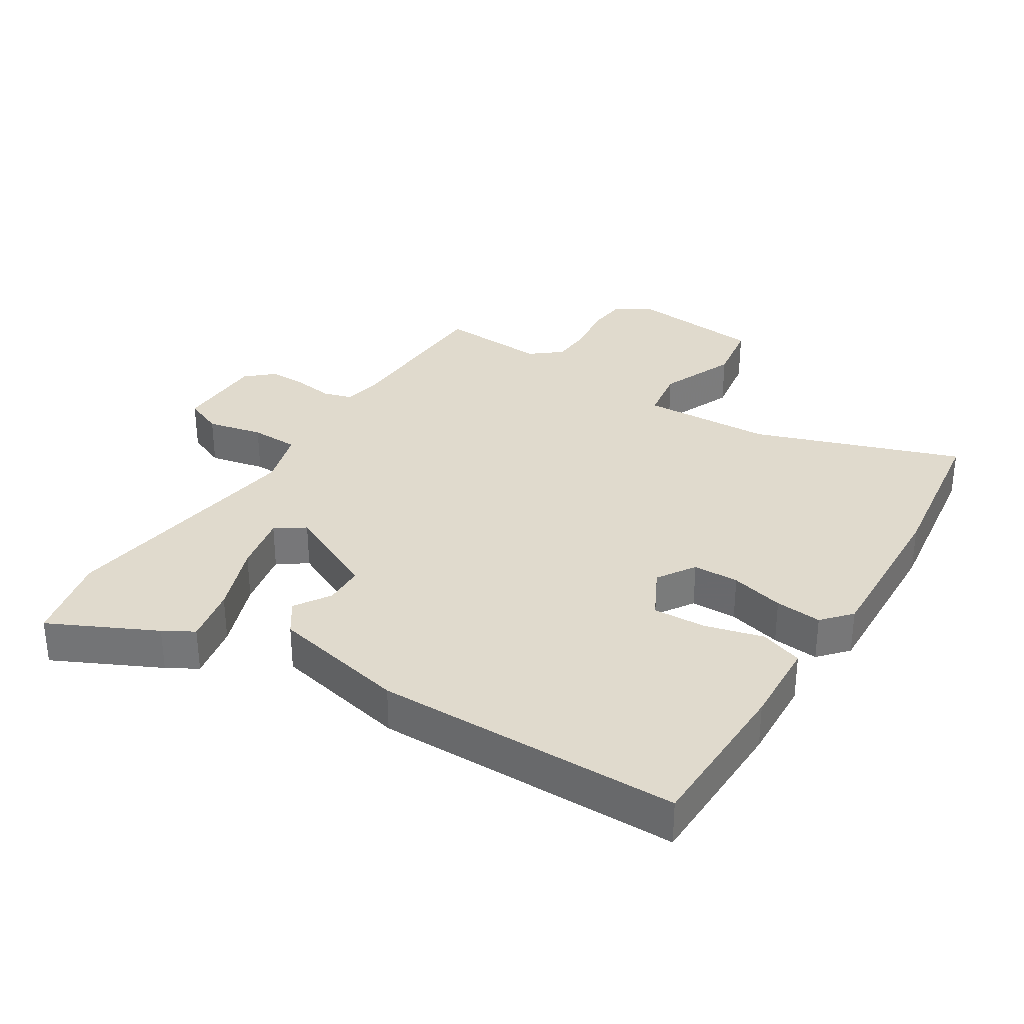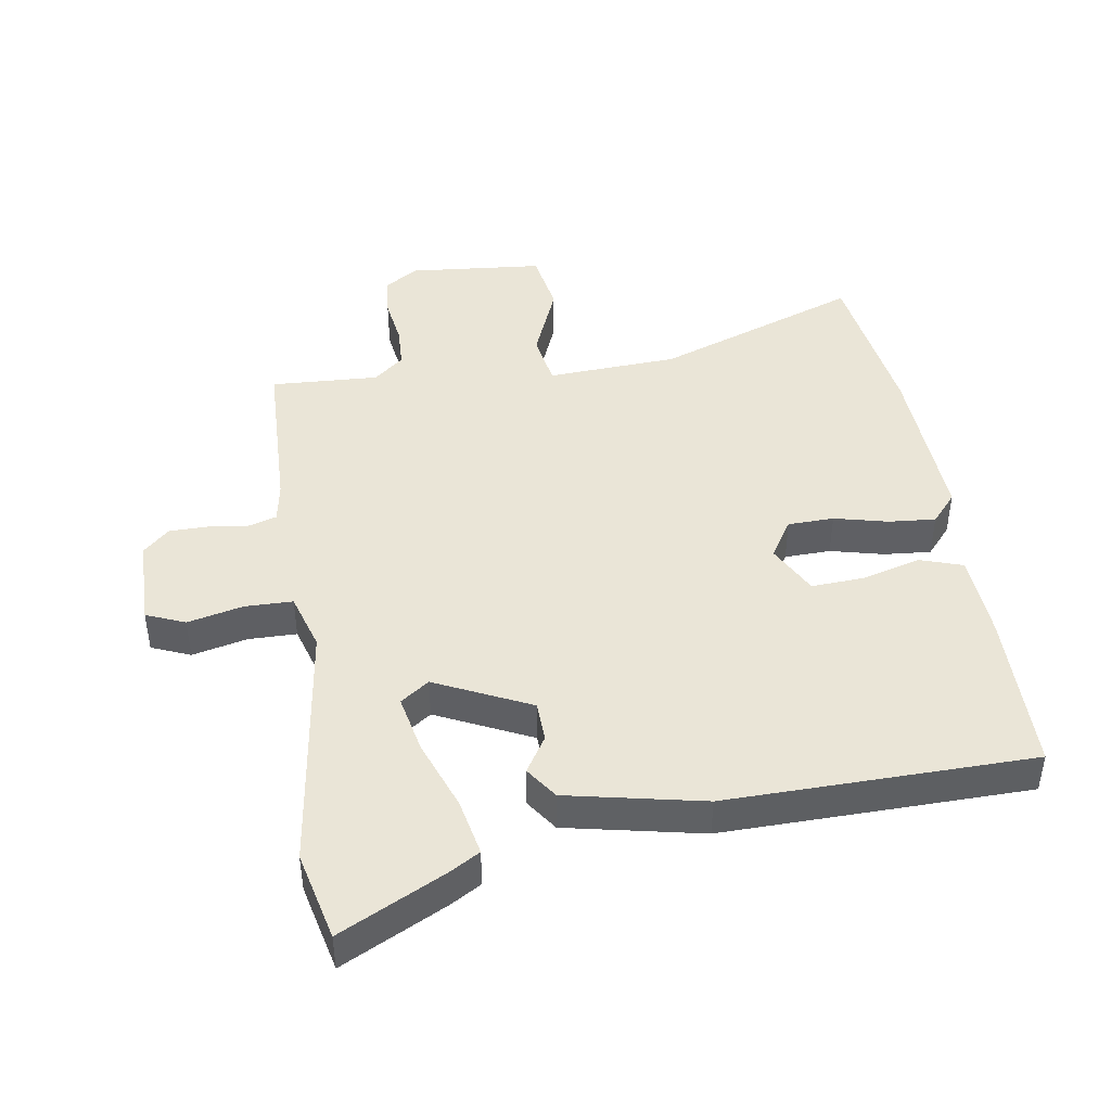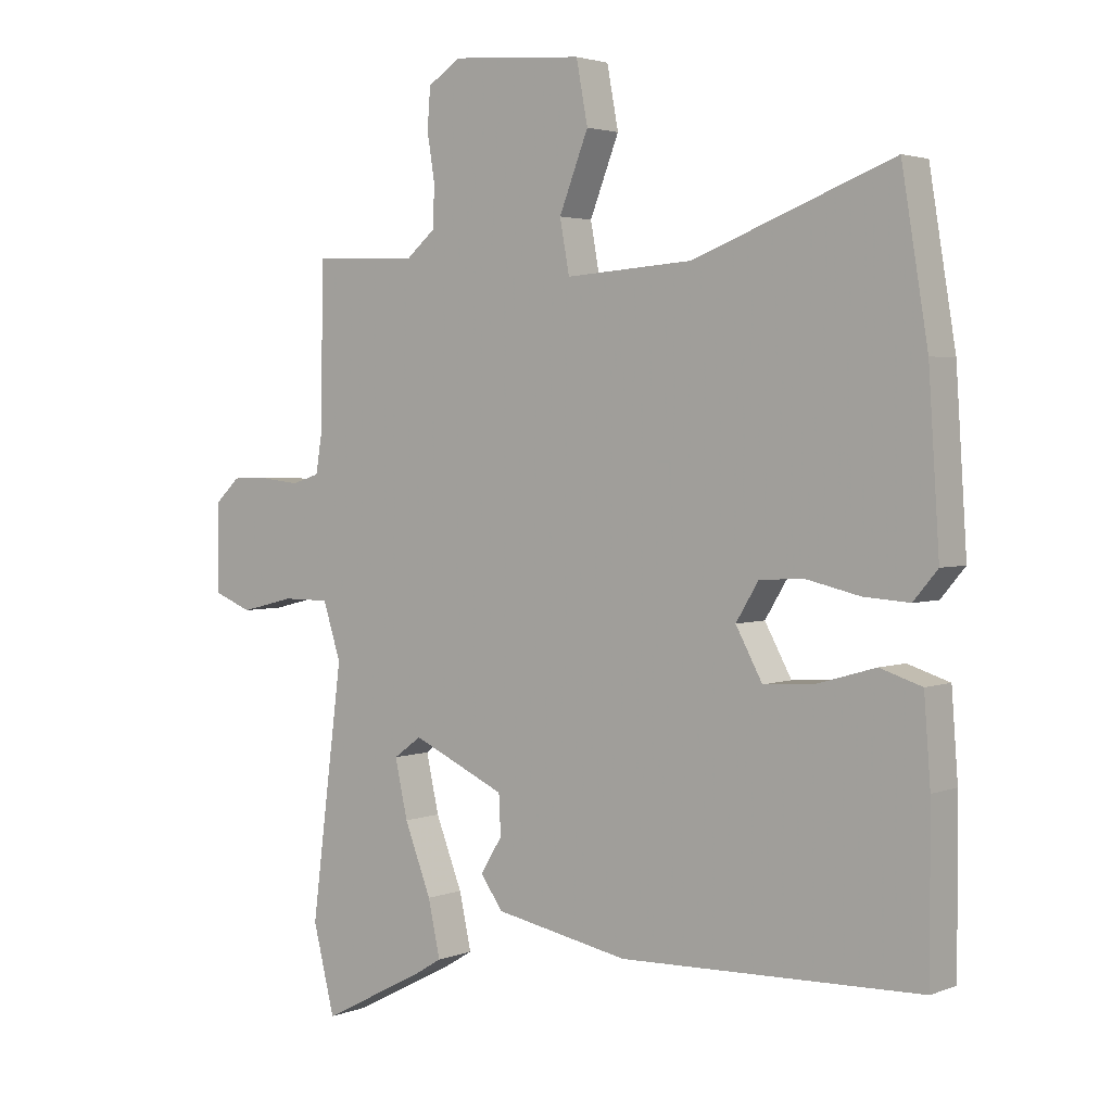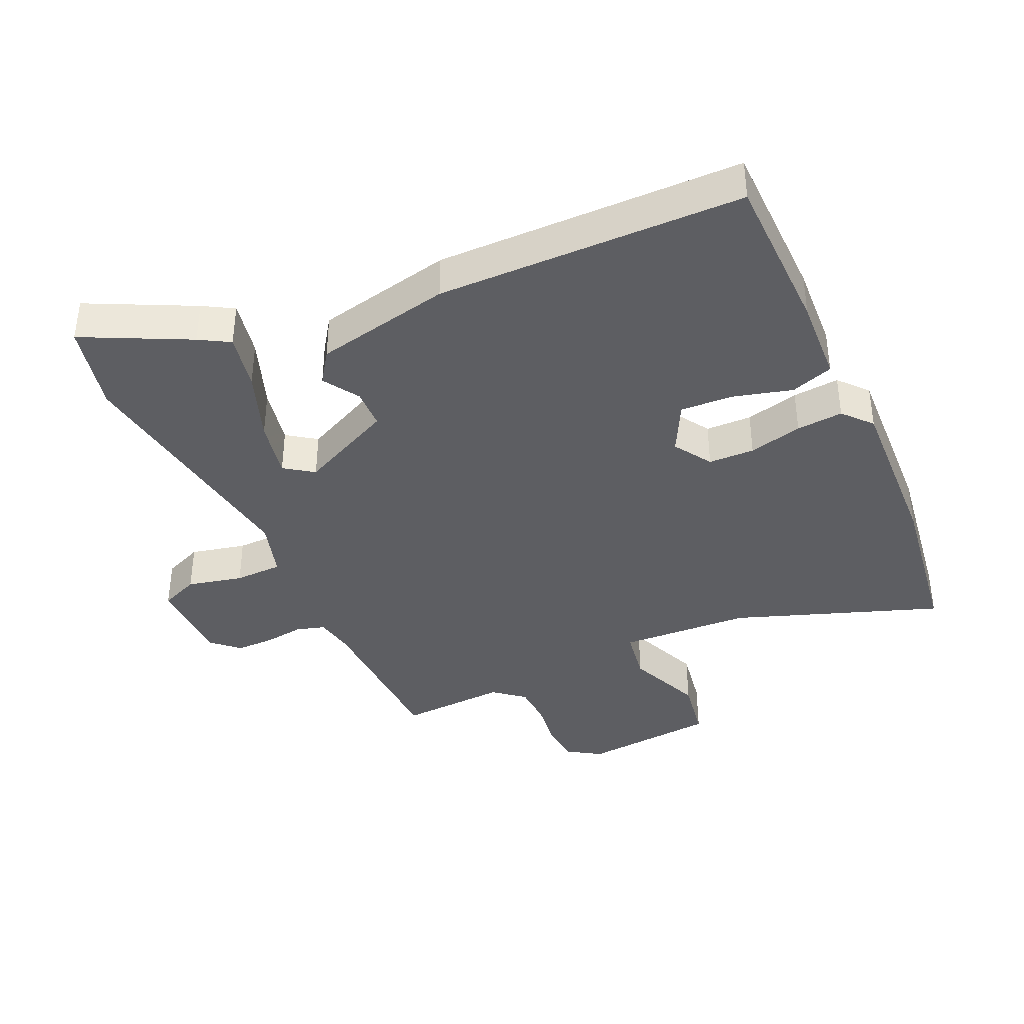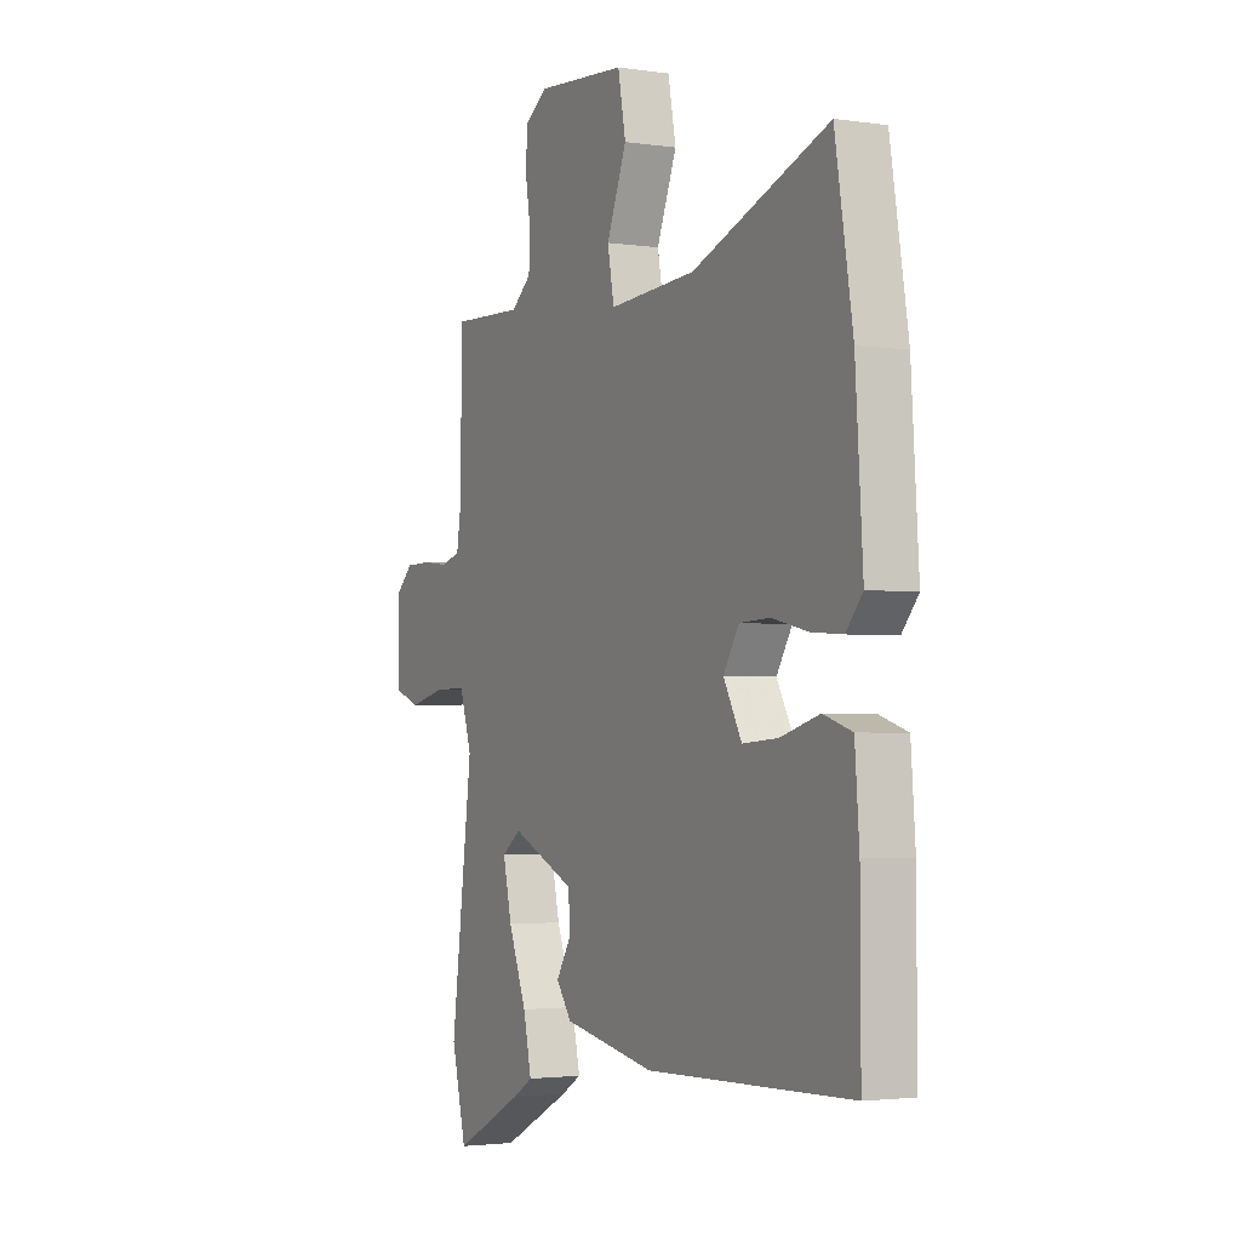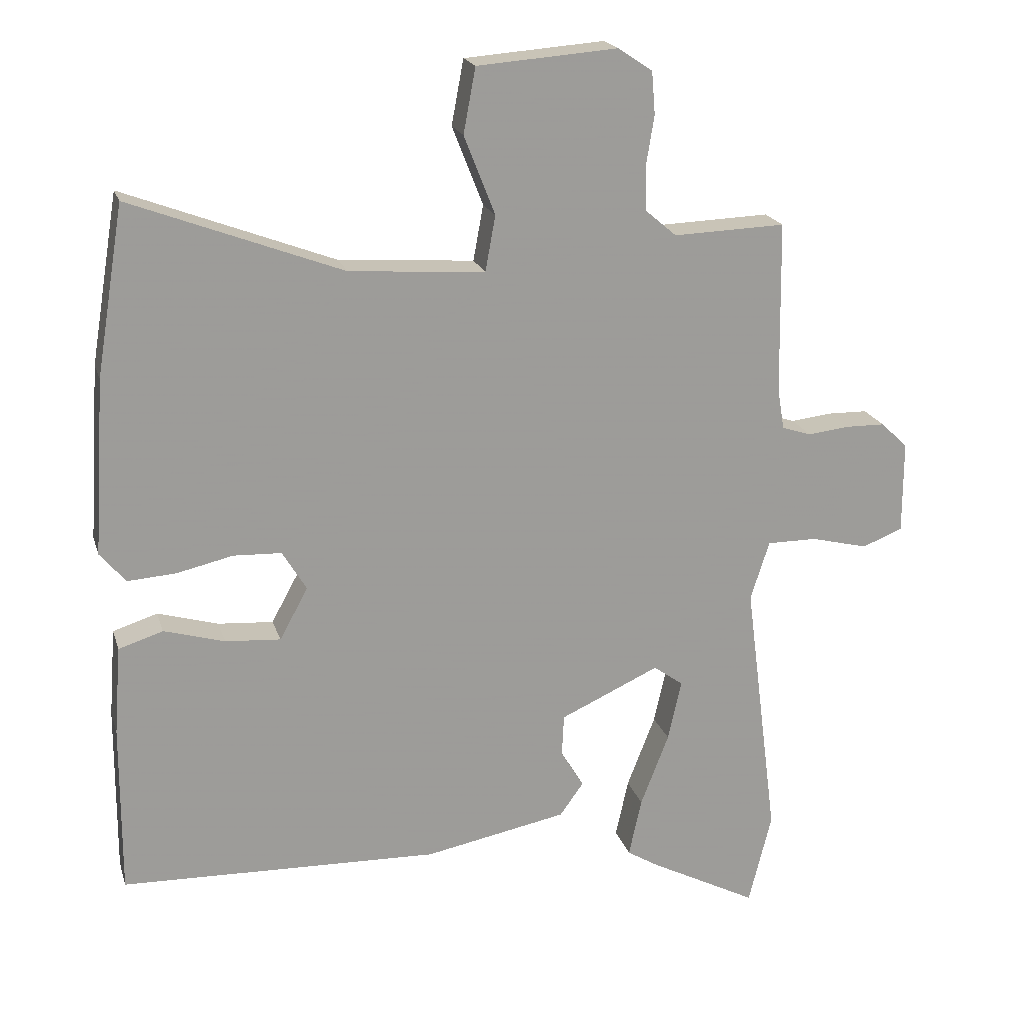
<metadata>
{"format":"obj","ext":"obj","renderer":"f3d","projection":"perspective","resolution":1024,"background":"white","views":[{"elev":33.0,"azim":-146.5,"up":"+Y"},{"elev":44.4,"azim":171.9,"up":"+Y"},{"elev":2.9,"azim":-142.5,"up":"+Z"},{"elev":-38.9,"azim":-154.5,"up":"+Y"},{"elev":-2.6,"azim":-117.4,"up":"+Z"},{"elev":19.8,"azim":-15.1,"up":"+Z"}]}
</metadata>
<code>
v -0.535 0.07 -0.456
v -0.534 0.07 -0.204
v -0.524 0.07 -0.072
v -0.458 0.07 -0.051
v -0.368 0.07 -0.077
v -0.286 0.07 -0.083
v -0.244 0.07 -0.006
v -0.28 0.07 0.053
v -0.351 0.07 0.056
v -0.434 0.07 0.037
v -0.506 0.07 0.032
v -0.544 0.07 0.077
v -0.527 0.07 0.337
v -0.486 0.07 0.587
v -0.172 0.07 0.468
v 0.029 0.07 0.454
v 0.044 0.07 0.536
v -0.002 0.07 0.653
v 0.016 0.07 0.749
v 0.224 0.07 0.765
v 0.275 0.07 0.731
v 0.28 0.07 0.668
v 0.268 0.07 0.594
v 0.27 0.07 0.529
v 0.316 0.07 0.49
v 0.482 0.07 0.496
v 0.486 0.07 0.242
v 0.496 0.07 0.18
v 0.54 0.07 0.166
v 0.601 0.07 0.173
v 0.66 0.07 0.172
v 0.7 0.07 0.134
v 0.7 0.07 -0.003
v 0.64 0.07 -0.027
v 0.555 0.07 -0.006
v 0.481 0.07 -0.006
v 0.453 0.07 -0.094
v 0.503 0.07 -0.486
v 0.469 0.07 -0.623
v 0.308 0.07 -0.54
v 0.262 0.07 -0.512
v 0.281 0.07 -0.425
v 0.323 0.07 -0.317
v 0.343 0.07 -0.227
v 0.299 0.07 -0.195
v 0.152 0.07 -0.262
v 0.149 0.07 -0.324
v 0.183 0.07 -0.38
v 0.148 0.07 -0.429
v -0.063 0.07 -0.47
v -0.535 0 -0.456
v -0.534 0 -0.204
v -0.524 0 -0.072
v -0.458 0 -0.051
v -0.368 0 -0.077
v -0.286 0 -0.083
v -0.244 0 -0.006
v -0.28 0 0.053
v -0.351 0 0.056
v -0.434 0 0.037
v -0.506 0 0.032
v -0.544 0 0.077
v -0.527 0 0.337
v -0.486 0 0.587
v -0.172 0 0.468
v 0.029 0 0.454
v 0.044 0 0.536
v -0.002 0 0.653
v 0.016 0 0.749
v 0.224 0 0.765
v 0.275 0 0.731
v 0.28 0 0.668
v 0.268 0 0.594
v 0.27 0 0.529
v 0.316 0 0.49
v 0.482 0 0.496
v 0.486 0 0.242
v 0.496 0 0.18
v 0.54 0 0.166
v 0.601 0 0.173
v 0.66 0 0.172
v 0.7 0 0.134
v 0.7 0 -0.003
v 0.64 0 -0.027
v 0.555 0 -0.006
v 0.481 0 -0.006
v 0.453 0 -0.094
v 0.503 0 -0.486
v 0.469 0 -0.623
v 0.308 0 -0.54
v 0.262 0 -0.512
v 0.281 0 -0.425
v 0.323 0 -0.317
v 0.343 0 -0.227
v 0.299 0 -0.195
v 0.152 0 -0.262
v 0.149 0 -0.324
v 0.183 0 -0.38
v 0.148 0 -0.429
v -0.063 0 -0.47
f 3 4 5
f 2 3 5
f 1 2 5
f 50 1 5
f 49 50 5
f 48 49 5
f 47 48 5
f 46 47 5 6
f 45 46 6 7
f 41 42 43
f 40 41 43
f 39 40 43
f 38 39 43
f 37 38 43
f 36 37 43 44
f 33 34 35
f 32 33 35
f 31 32 35
f 30 31 35
f 29 30 35
f 28 29 35 36
f 36 44 45
f 28 36 45
f 27 28 45
f 21 22 23
f 20 21 23
f 19 20 23
f 18 19 23
f 17 18 23
f 16 17 23 24
f 13 14 15
f 12 13 15
f 11 12 15
f 10 11 15
f 9 10 15
f 8 9 15 16
f 7 8 16
f 45 7 16
f 27 45 16
f 26 27 16
f 25 26 16
f 16 24 25
f 55 54 53
f 55 53 52
f 55 52 51
f 55 51 100
f 55 100 99
f 55 99 98
f 55 98 97
f 56 55 97 96
f 57 56 96 95
f 93 92 91
f 93 91 90
f 93 90 89
f 93 89 88
f 93 88 87
f 94 93 87 86
f 85 84 83
f 85 83 82
f 85 82 81
f 85 81 80
f 85 80 79
f 86 85 79 78
f 95 94 86
f 95 86 78
f 95 78 77
f 73 72 71
f 73 71 70
f 73 70 69
f 73 69 68
f 73 68 67
f 74 73 67 66
f 65 64 63
f 65 63 62
f 65 62 61
f 65 61 60
f 65 60 59
f 66 65 59 58
f 66 58 57
f 66 57 95
f 66 95 77
f 66 77 76
f 66 76 75
f 75 74 66
f 1 51 52 2
f 2 52 53 3
f 3 53 54 4
f 4 54 55 5
f 5 55 56 6
f 6 56 57 7
f 7 57 58 8
f 8 58 59 9
f 9 59 60 10
f 10 60 61 11
f 11 61 62 12
f 12 62 63 13
f 13 63 64 14
f 14 64 65 15
f 15 65 66 16
f 16 66 67 17
f 17 67 68 18
f 18 68 69 19
f 19 69 70 20
f 20 70 71 21
f 21 71 72 22
f 22 72 73 23
f 23 73 74 24
f 24 74 75 25
f 25 75 76 26
f 26 76 77 27
f 27 77 78 28
f 28 78 79 29
f 29 79 80 30
f 30 80 81 31
f 31 81 82 32
f 32 82 83 33
f 33 83 84 34
f 34 84 85 35
f 35 85 86 36
f 36 86 87 37
f 37 87 88 38
f 38 88 89 39
f 39 89 90 40
f 40 90 91 41
f 41 91 92 42
f 42 92 93 43
f 43 93 94 44
f 44 94 95 45
f 45 95 96 46
f 46 96 97 47
f 47 97 98 48
f 48 98 99 49
f 49 99 100 50
f 50 100 51 1

</code>
